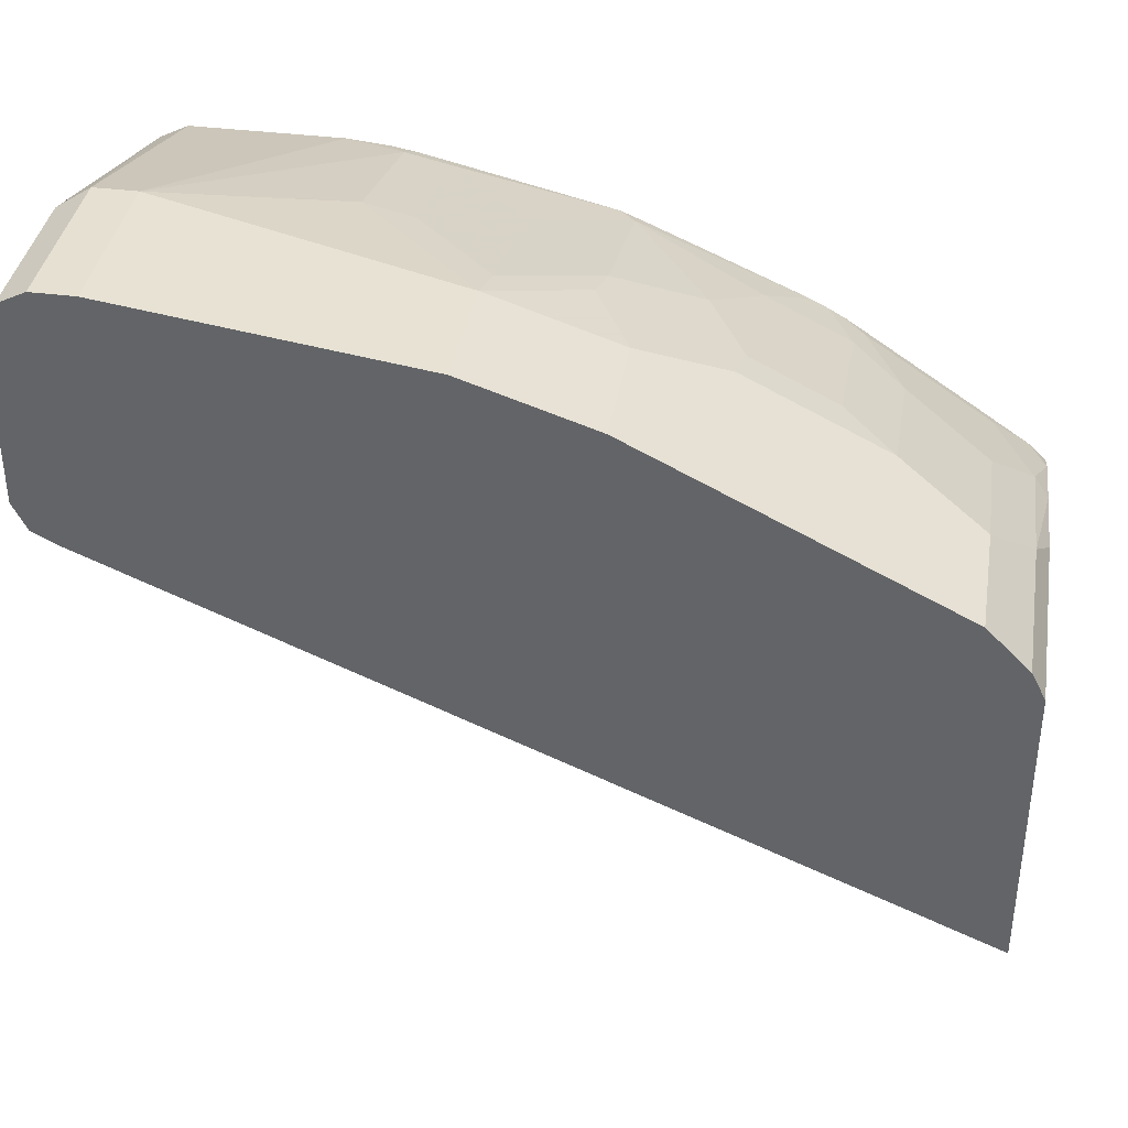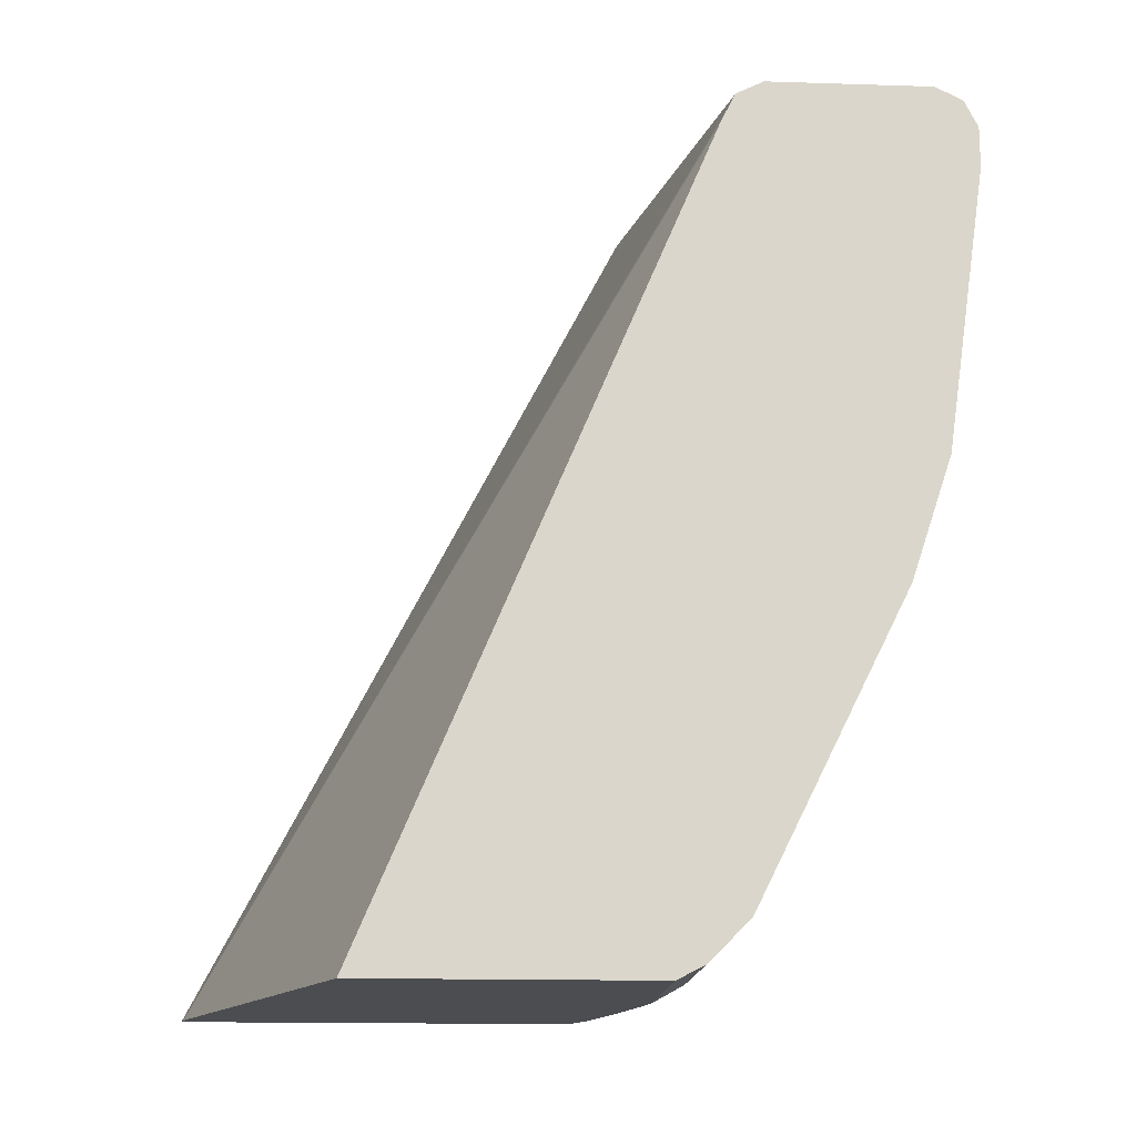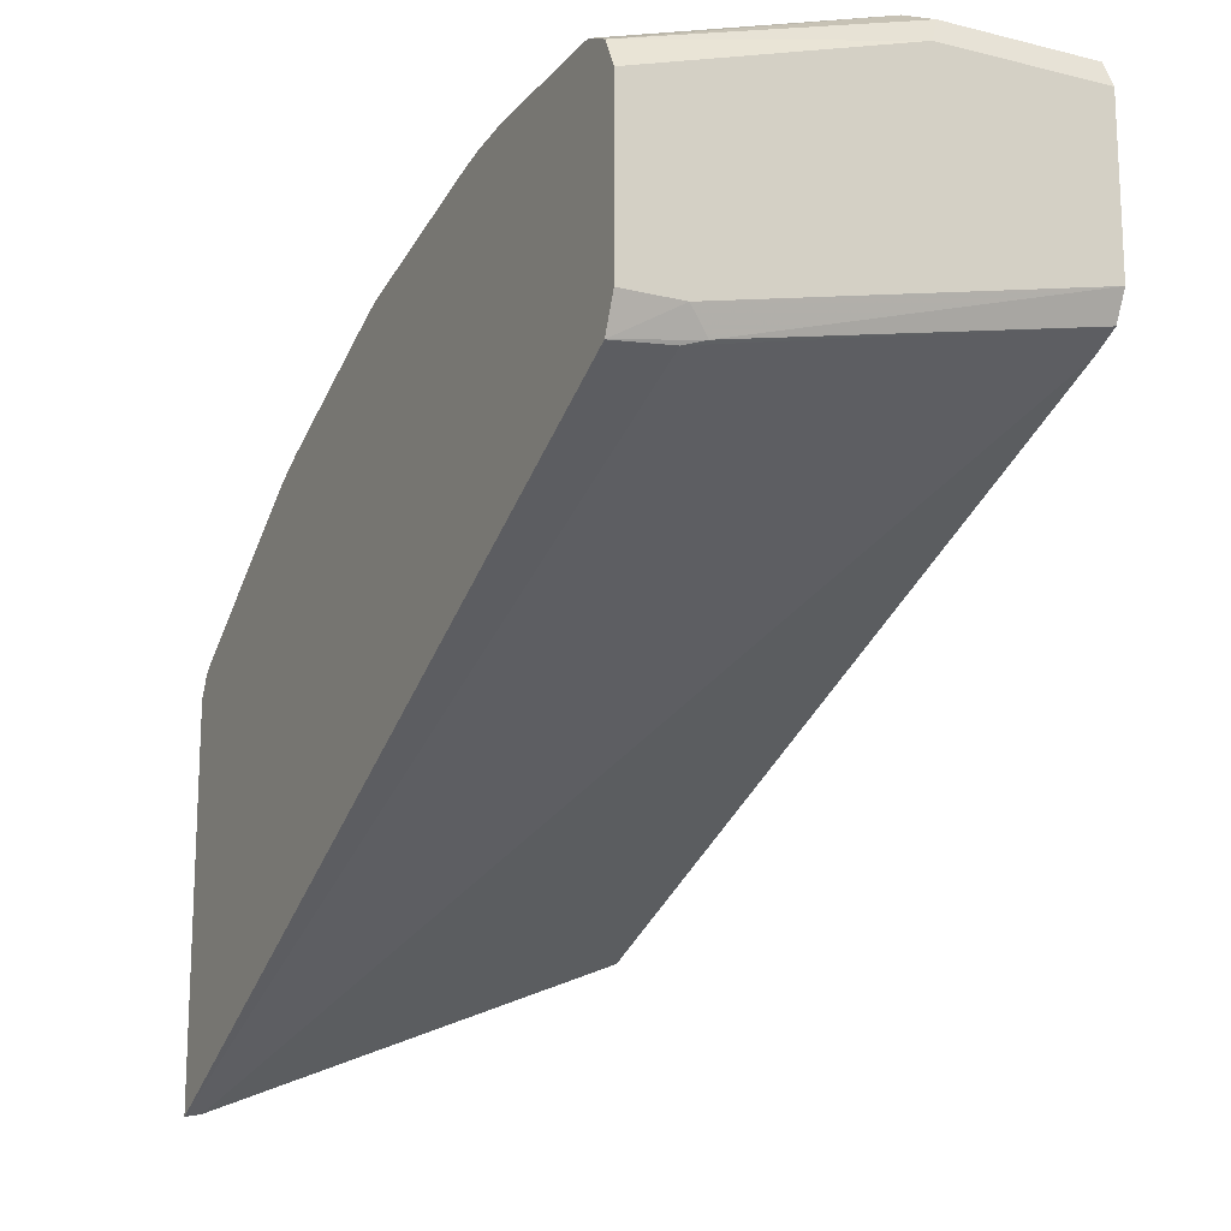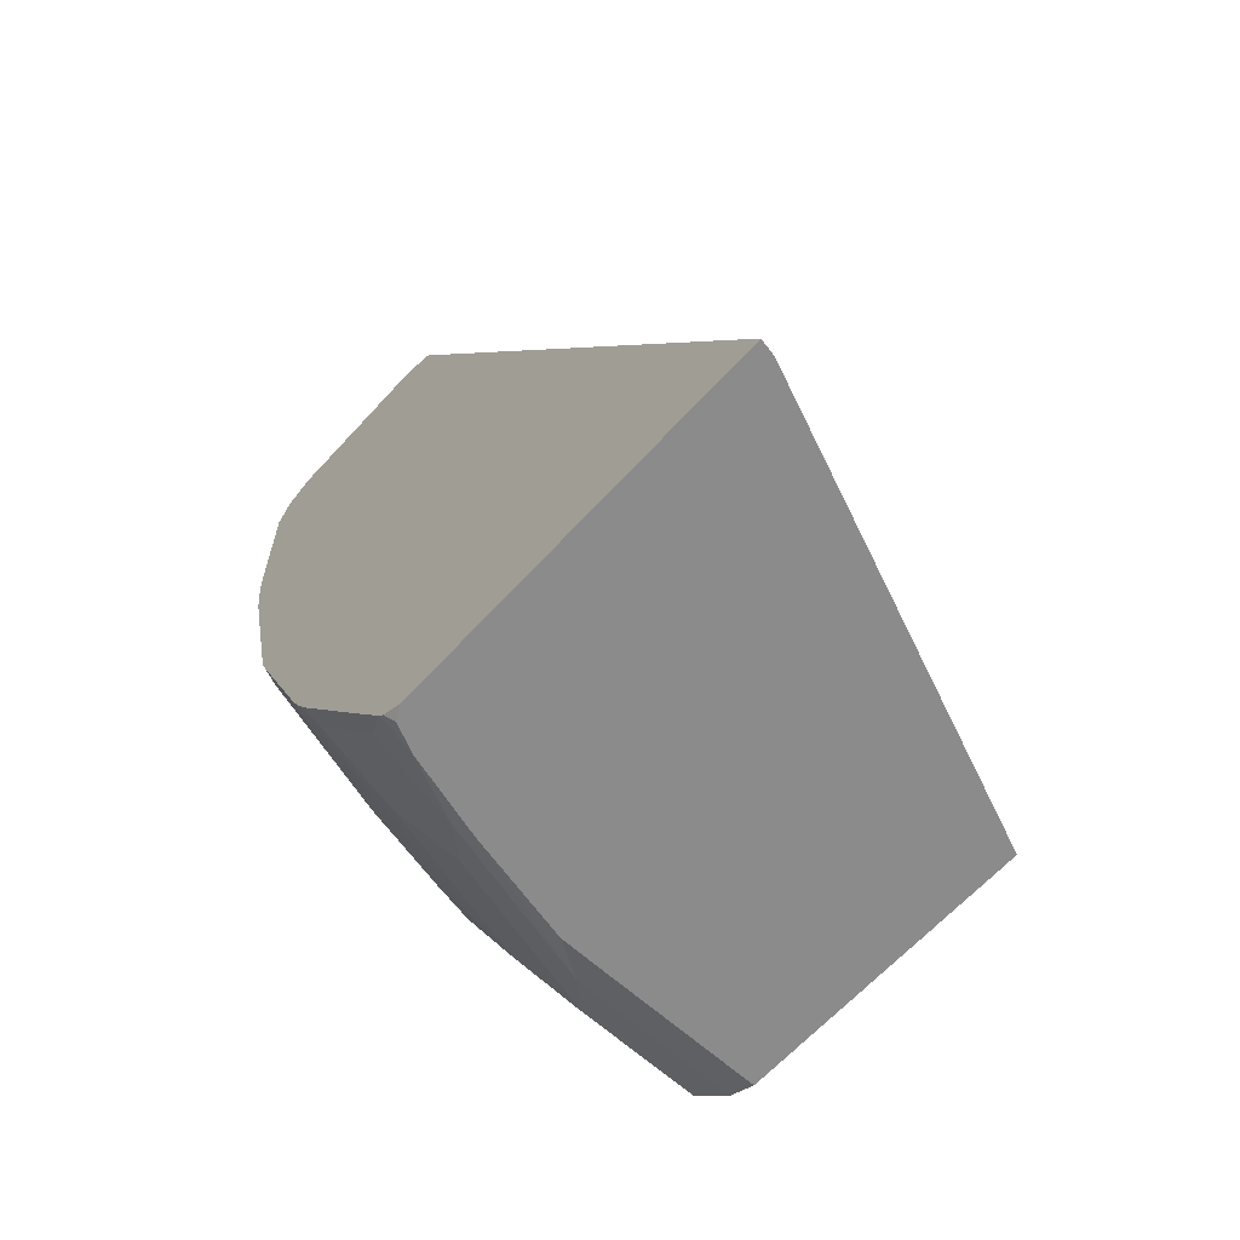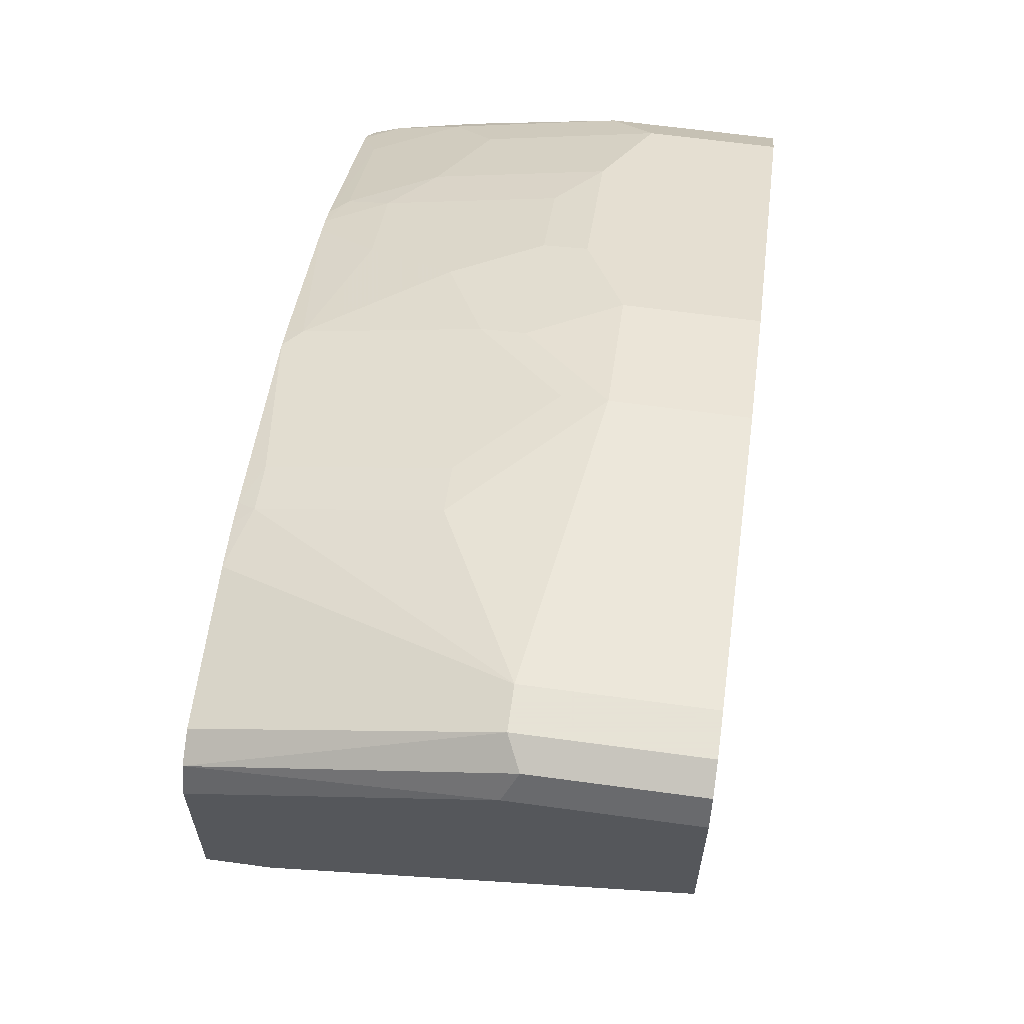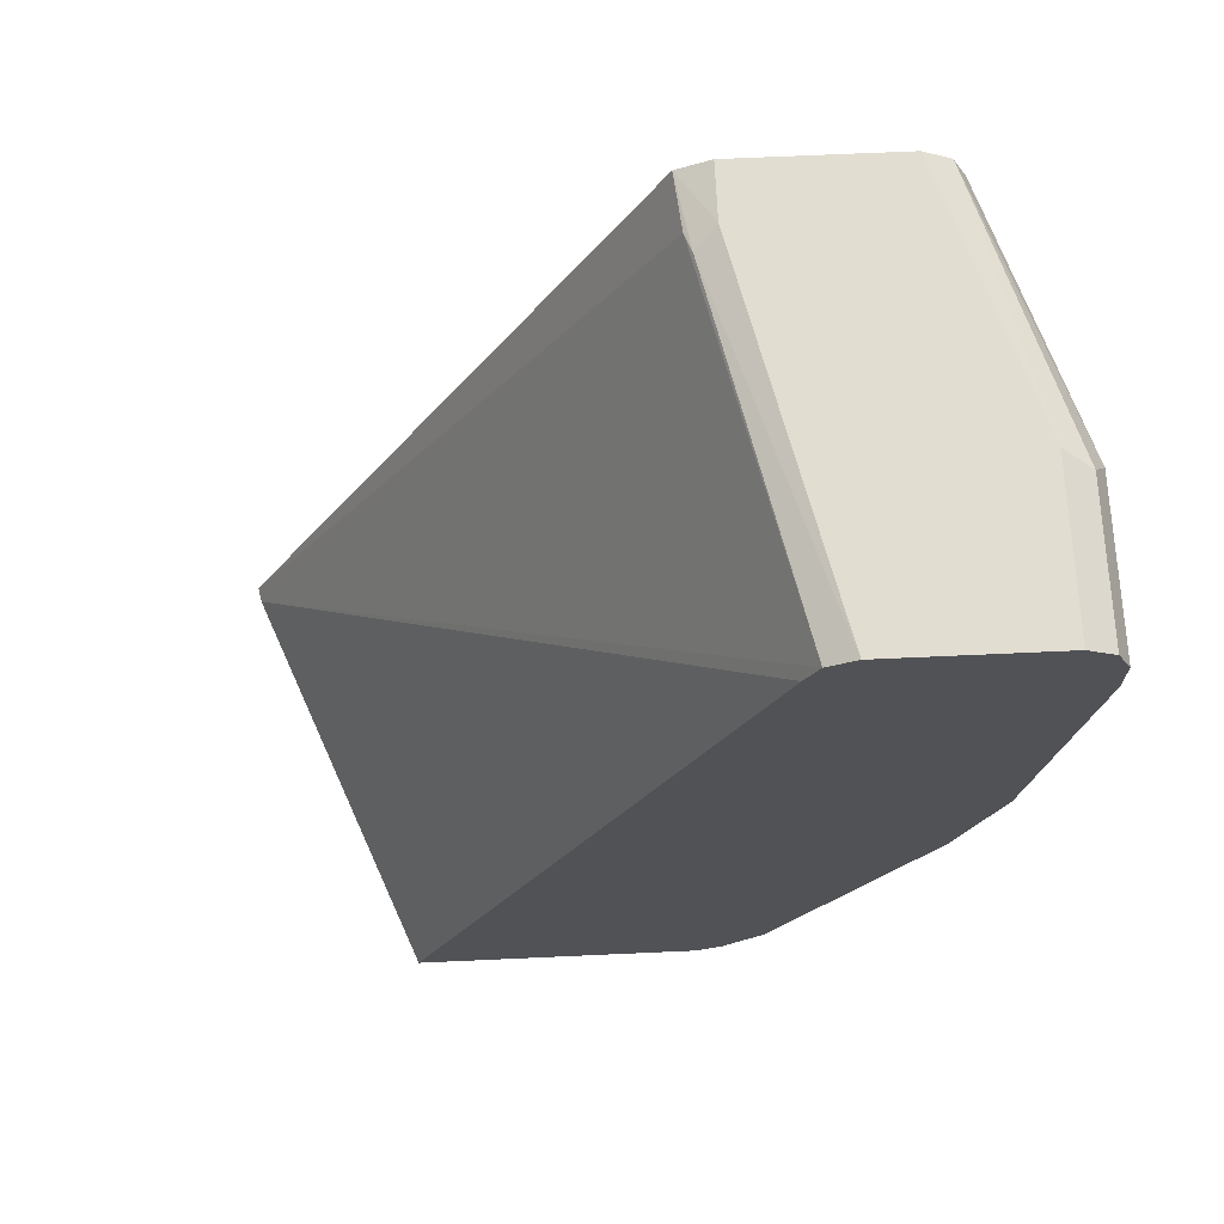
<metadata>
{"format":"obj","ext":"obj","renderer":"f3d","projection":"perspective","resolution":1024,"background":"white","views":[{"elev":37.6,"azim":-80.7,"up":"+Z"},{"elev":-15.8,"azim":-93.8,"up":"+Y"},{"elev":-16.5,"azim":153.4,"up":"+Z"},{"elev":-63.8,"azim":137.7,"up":"+Y"},{"elev":62.8,"azim":-172.1,"up":"+Z"},{"elev":68.4,"azim":-92.6,"up":"+Y"}]}
</metadata>
<code>
v 0.07102 0.7988 0.5502
v 0.1847 0.7988 0.5148
v 0.1847 0.8106 0.5089
v 0.06509 0.8106 0.5444
v 8.831e-05 0.7988 0.5502
v 8.831e-05 0.7988 0.5502
v 0.07102 0.781 0.5502
v 0.1847 0.7349 0.5148
v 0.1847 0.8165 0.497
v 0.07102 0.8165 0.5325
v 8.831e-05 0.8106 0.5444
v 8.831e-05 0.781 0.5502
v 0.1242 0.7455 0.5325
v 0.05326 0.6568 0.5325
v 0.08876 0.6923 0.5325
v 0.1065 0.71 0.5325
v 0.1775 0.71 0.5148
v 0.1847 0.7163 0.513
v 0.1847 0.8165 0.426
v 8.831e-05 0.8165 0.5325
v 8.831e-05 0.6568 0.5325
v 0.08876 0.6213 0.5148
v 0.07102 0.6545 0.5281
v 0.05326 0.6036 0.5148
v 0.1065 0.69 0.5281
v 0.1847 0.7064 0.5112
v 0.1775 0.69 0.5103
v 0.1847 0.8103 0.4118
v 0.1597 0.8165 0.426
v 8.831e-05 0.8165 0.4615
v 8.831e-05 0.6036 0.5148
v 0.1065 0.6191 0.5103
v 0.07102 0.5681 0.497
v 0.1065 0.5858 0.497
v 0.142 0.6545 0.5103
v 0.05326 0.5799 0.5029
v 0.1847 0.6985 0.5094
v 0.1775 0.6191 0.4926
v 0.1847 0.6262 0.4926
v 0.1597 0.8106 0.4142
v 0.1509 0.8121 0.4171
v 0.1847 0.4498 0.2235
v 8.831e-05 0.8106 0.4497
v 8.831e-05 0.5799 0.5029
v 0.1242 0.5836 0.4926
v 0.08876 0.5658 0.4926
v 0.07102 0.5444 0.4852
v 0.1847 0.6173 0.489
v 0.1597 0.5658 0.4748
v 0.1847 0.5494 0.4597
v 0.1777 0.4498 0.2249
v 0.1847 0.4498 0.3883
v 8.831e-05 0.7988 0.4438
v 8.831e-05 0.4734 0.4497
v 0.1242 0.5481 0.4748
v 0.08876 0.5303 0.4748
v 0.07102 0.5089 0.4674
v 0.1597 0.5303 0.4571
v 0.1847 0.5424 0.4562
v 8.831e-05 0.4498 0.2961
v 0.1835 0.4498 0.3905
v 0.1847 0.4545 0.3977
v 8.831e-05 0.4556 0.4319
v 0.05326 0.4734 0.4497
v 0.142 0.5089 0.4497
v 0.1775 0.5266 0.4497
v 0.1847 0.535 0.452
v 8.831e-05 0.4498 0.4203
v 0.1815 0.4498 0.3945
v 0.1847 0.4575 0.4002
v 0.1699 0.4498 0.4
v 0.07102 0.4556 0.4319
v 0.1242 0.4734 0.4319
v 0.1775 0.4734 0.4142
v 0.1847 0.4817 0.4165
v 0.07102 0.4498 0.4203
v 0.142 0.4556 0.4142
v 0.1347 0.4498 0.4099
v 0.08876 0.4498 0.4202
f 40 42 51
f 40 43 41
f 40 51 43
f 42 68 60
f 38 49 50
f 38 45 49
f 38 50 48
f 42 52 61
f 42 79 76
f 42 69 71
f 42 71 78
f 42 78 79
f 42 76 68
f 42 60 51
f 38 48 39
f 42 61 69
f 36 57 47
f 27 35 38
f 36 54 64
f 24 36 47
f 43 51 53
f 24 47 33
f 26 27 37
f 27 38 39
f 27 39 37
f 28 40 41
f 36 64 57
f 28 41 29
f 29 41 30
f 30 41 43
f 32 45 38
f 33 46 45
f 33 45 34
f 33 47 46
f 36 44 54
f 28 42 40
f 45 46 56
f 70 74 71
f 45 55 58
f 63 76 72
f 64 72 77
f 64 77 73
f 65 73 74
f 65 74 66
f 66 74 67
f 67 74 75
f 70 75 74
f 71 74 77
f 71 77 78
f 72 76 79
f 72 79 78
f 72 78 77
f 73 77 74
f 24 44 36
f 63 68 76
f 62 71 69
f 62 70 71
f 61 62 69
f 45 58 49
f 46 47 57
f 46 57 56
f 49 58 50
f 50 58 59
f 51 60 53
f 52 62 61
f 45 56 55
f 54 63 72
f 56 57 65
f 56 65 58
f 57 64 73
f 57 73 65
f 58 65 66
f 58 66 59
f 59 66 67
f 55 56 58
f 24 31 44
f 54 72 64
f 23 32 38
f 2 52 42
f 2 42 28
f 2 28 19
f 2 19 9
f 2 9 3
f 3 9 10
f 3 10 4
f 4 11 5
f 4 10 20
f 4 20 11
f 5 11 20
f 5 20 30
f 5 30 43
f 5 43 53
f 5 53 60
f 2 62 52
f 2 70 62
f 2 75 70
f 2 67 75
f 23 38 35
f 1 2 3
f 1 3 4
f 1 4 5
f 1 5 6
f 1 6 12
f 1 12 7
f 5 60 68
f 1 7 8
f 2 8 18
f 2 18 26
f 2 26 37
f 2 37 39
f 2 39 48
f 2 48 50
f 2 59 67
f 1 8 2
f 5 68 63
f 2 50 59
f 5 54 44
f 14 31 24
f 14 24 22
f 15 25 16
f 15 23 25
f 16 25 27
f 16 27 17
f 17 26 18
f 14 21 31
f 23 27 25
f 22 32 23
f 22 24 33
f 22 33 34
f 22 34 45
f 22 45 32
f 23 35 27
f 5 63 54
f 19 28 29
f 14 23 15
f 17 27 26
f 13 16 17
f 5 44 31
f 14 22 23
f 5 31 21
f 5 21 12
f 5 12 6
f 7 13 8
f 7 21 14
f 7 14 15
f 7 15 16
f 7 12 21
f 7 16 13
f 8 13 17
f 8 17 18
f 9 19 29
f 9 29 30
f 9 20 10
f 9 30 20

</code>
